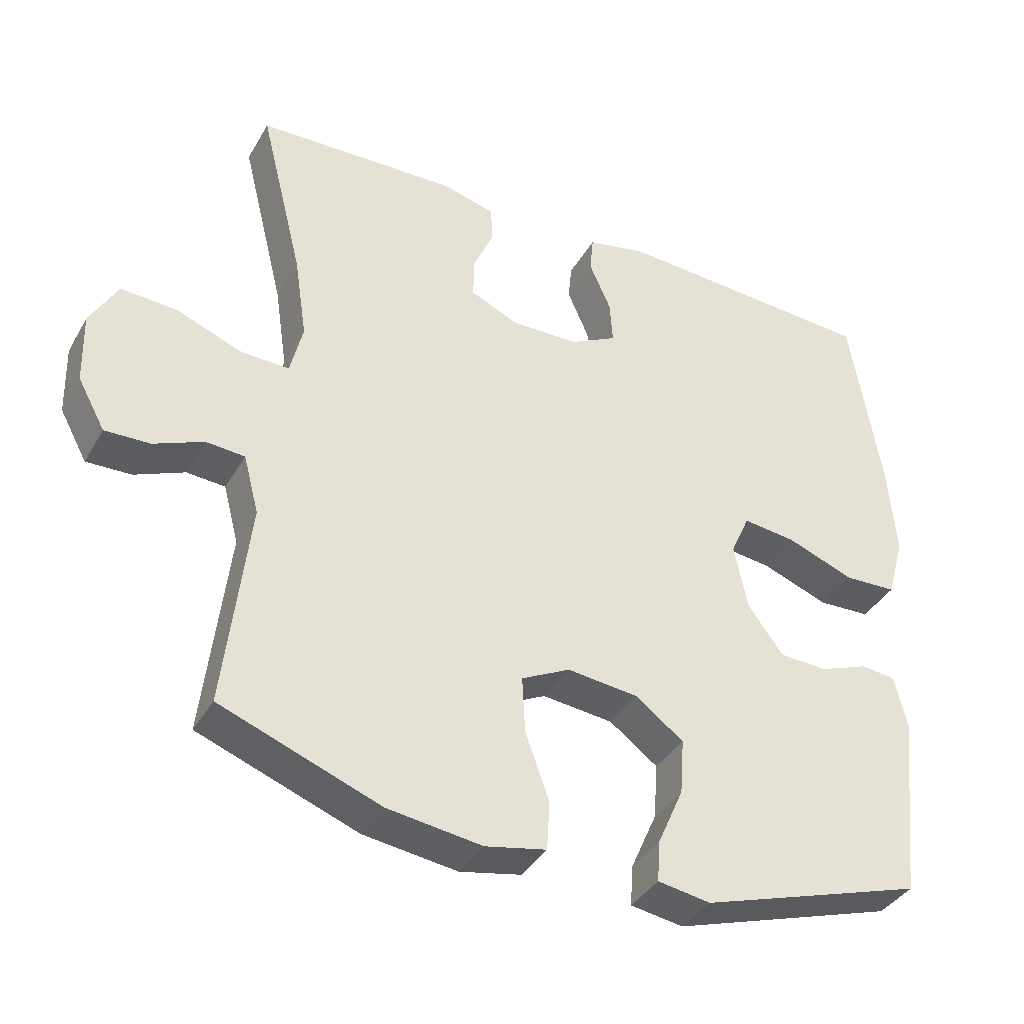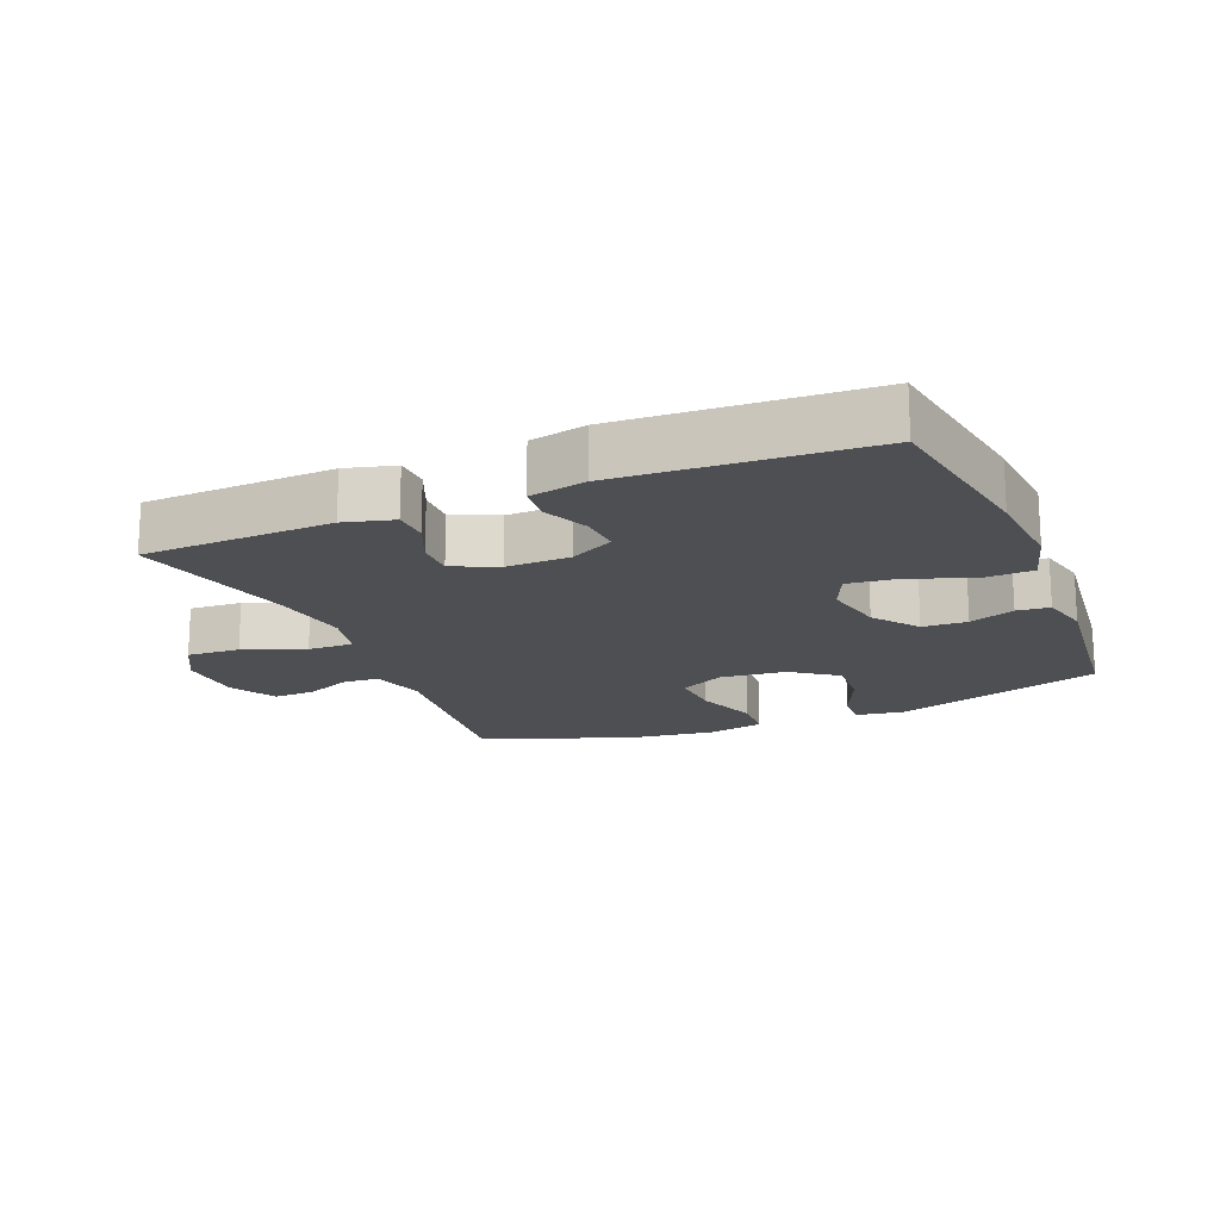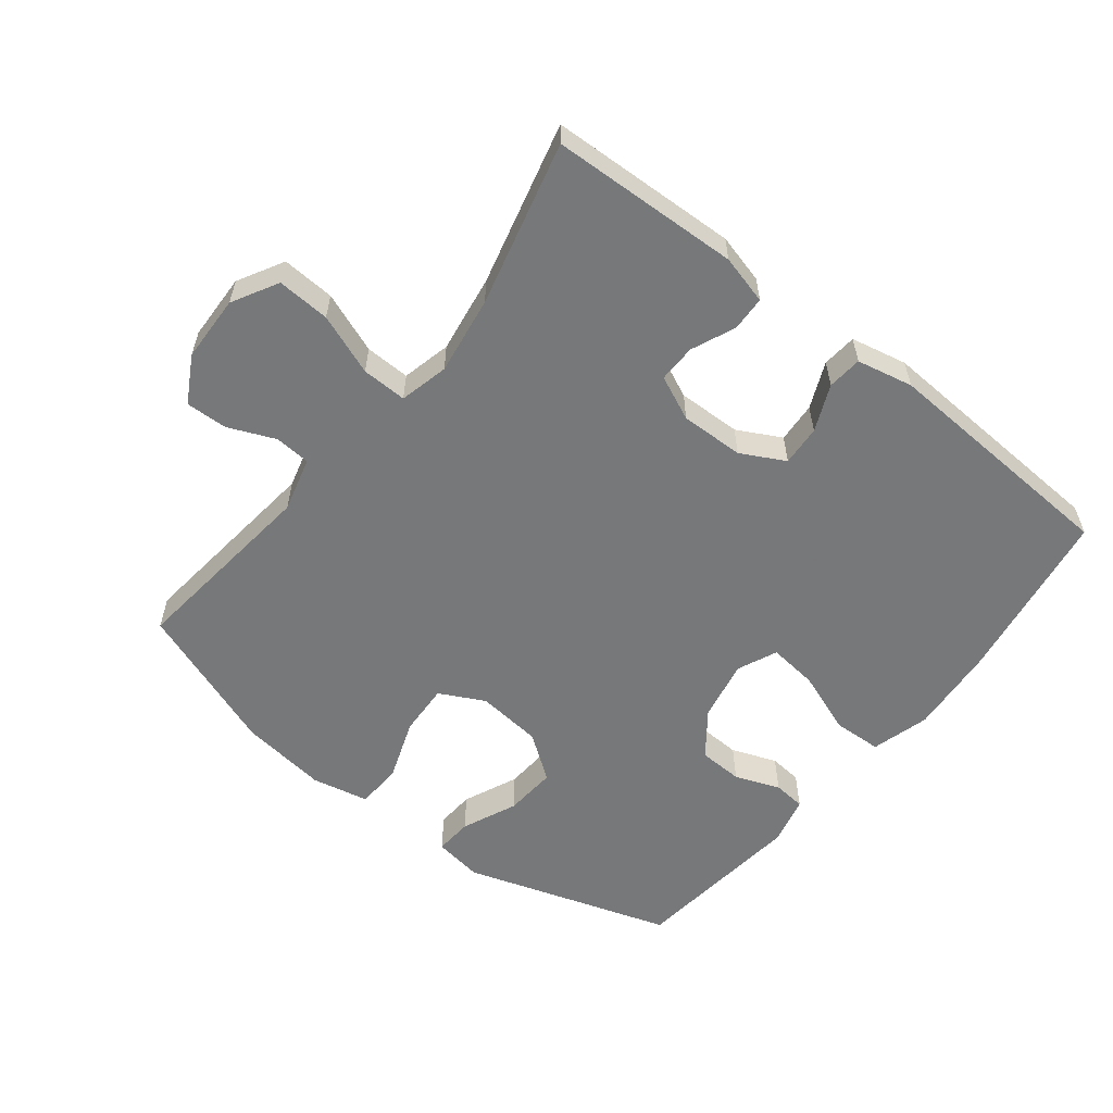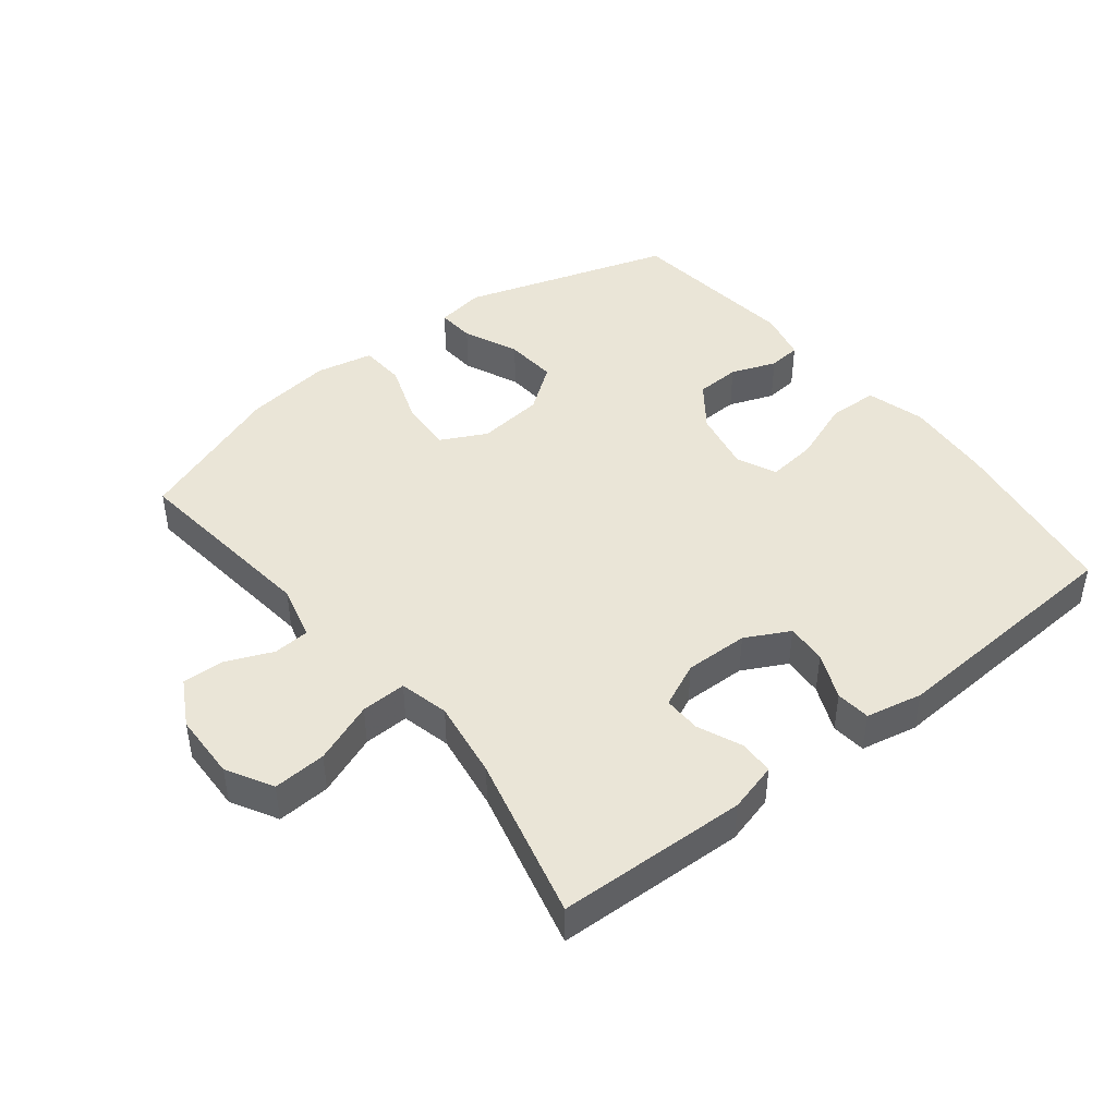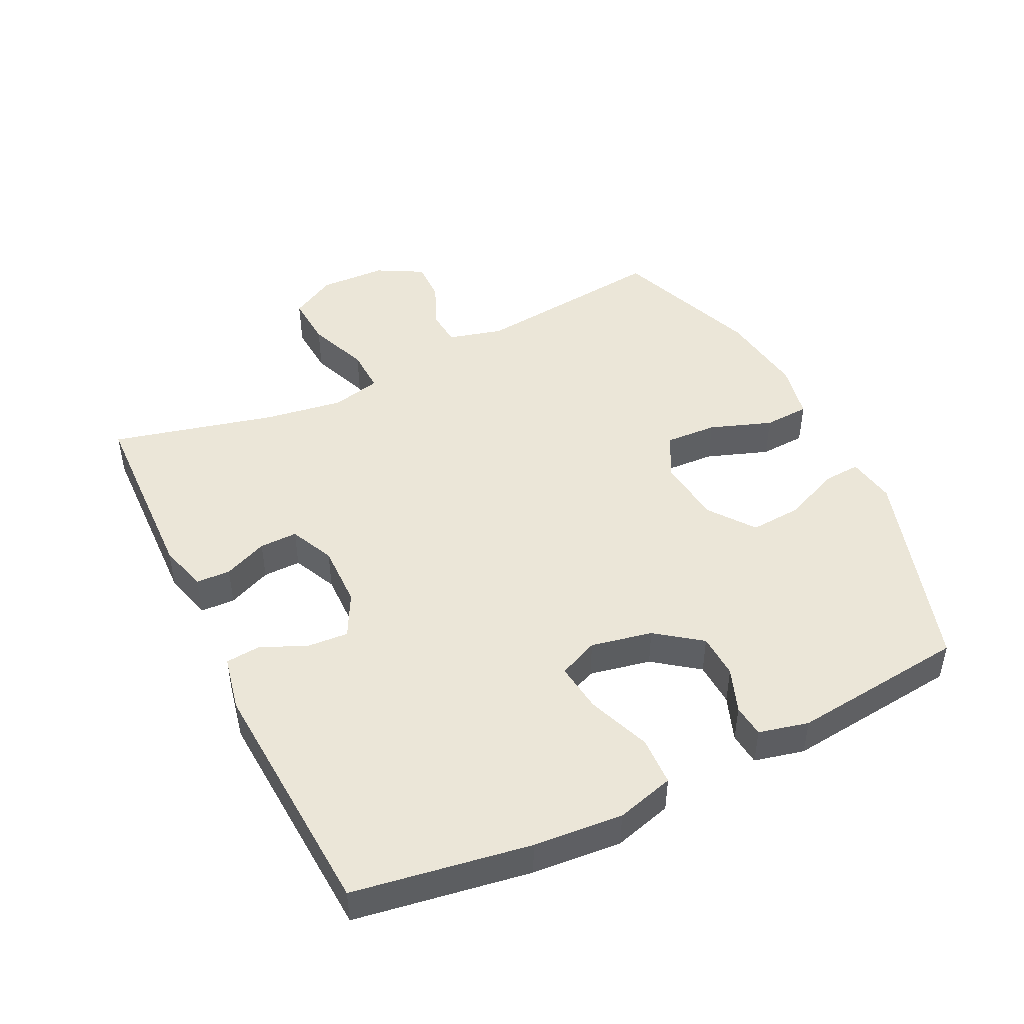
<metadata>
{"format":"obj","ext":"obj","renderer":"f3d","projection":"perspective","resolution":1024,"background":"white","views":[{"elev":-38.1,"azim":-27.0,"up":"+Z"},{"elev":-17.6,"azim":22.6,"up":"+Y"},{"elev":-57.3,"azim":-38.1,"up":"+Y"},{"elev":44.4,"azim":-38.4,"up":"+Y"},{"elev":46.5,"azim":63.9,"up":"+Y"}]}
</metadata>
<code>
v 0.5 0.07 0.5
v 0.543 0.07 0.232
v 0.554 0.07 0.096
v 0.529 0.07 0.007
v 0.454 0.07 0.004
v 0.358 0.07 0.04
v 0.282 0.07 0.049
v 0.255 0.07 -0.012
v 0.274 0.07 -0.106
v 0.325 0.07 -0.174
v 0.393 0.07 -0.177
v 0.462 0.07 -0.151
v 0.512 0.07 -0.156
v 0.53 0.07 -0.232
v 0.5 0.07 -0.5
v 0.181 0.07 -0.601
v 0.106 0.07 -0.589
v 0.11 0.07 -0.531
v 0.147 0.07 -0.447
v 0.153 0.07 -0.367
v 0.084 0.07 -0.316
v -0.017 0.07 -0.305
v -0.086 0.07 -0.34
v -0.082 0.07 -0.42
v -0.048 0.07 -0.515
v -0.052 0.07 -0.585
v -0.139 0.07 -0.603
v -0.273 0.07 -0.585
v -0.5 0.07 -0.5
v -0.466 0.07 -0.202
v -0.488 0.07 -0.118
v -0.543 0.07 -0.114
v -0.614 0.07 -0.144
v -0.678 0.07 -0.146
v -0.717 0.07 -0.075
v -0.72 0.07 0.027
v -0.681 0.07 0.097
v -0.6 0.07 0.092
v -0.507 0.07 0.056
v -0.438 0.07 0.054
v -0.42 0.07 0.129
v -0.438 0.07 0.249
v -0.5 0.07 0.5
v -0.211 0.07 0.51
v -0.136 0.07 0.49
v -0.134 0.07 0.437
v -0.163 0.07 0.37
v -0.164 0.07 0.312
v -0.096 0.07 0.281
v 0.001 0.07 0.283
v 0.068 0.07 0.318
v 0.064 0.07 0.38
v 0.033 0.07 0.451
v 0.038 0.07 0.504
v 0.124 0.07 0.522
v 0.5 0 0.5
v 0.543 0 0.232
v 0.554 0 0.096
v 0.529 0 0.007
v 0.454 0 0.004
v 0.358 0 0.04
v 0.282 0 0.049
v 0.255 0 -0.012
v 0.274 0 -0.106
v 0.325 0 -0.174
v 0.393 0 -0.177
v 0.462 0 -0.151
v 0.512 0 -0.156
v 0.53 0 -0.232
v 0.5 0 -0.5
v 0.181 0 -0.601
v 0.106 0 -0.589
v 0.11 0 -0.531
v 0.147 0 -0.447
v 0.153 0 -0.367
v 0.084 0 -0.316
v -0.017 0 -0.305
v -0.086 0 -0.34
v -0.082 0 -0.42
v -0.048 0 -0.515
v -0.052 0 -0.585
v -0.139 0 -0.603
v -0.273 0 -0.585
v -0.5 0 -0.5
v -0.466 0 -0.202
v -0.488 0 -0.118
v -0.543 0 -0.114
v -0.614 0 -0.144
v -0.678 0 -0.146
v -0.717 0 -0.075
v -0.72 0 0.027
v -0.681 0 0.097
v -0.6 0 0.092
v -0.507 0 0.056
v -0.438 0 0.054
v -0.42 0 0.129
v -0.438 0 0.249
v -0.5 0 0.5
v -0.211 0 0.51
v -0.136 0 0.49
v -0.134 0 0.437
v -0.163 0 0.37
v -0.164 0 0.312
v -0.096 0 0.281
v 0.001 0 0.283
v 0.068 0 0.318
v 0.064 0 0.38
v 0.033 0 0.451
v 0.038 0 0.504
v 0.124 0 0.522
f 4 5 6
f 3 4 6
f 2 3 6
f 1 2 6
f 55 1 6
f 54 55 6
f 53 54 6
f 52 53 6
f 51 52 6 7
f 50 51 7 8
f 49 50 8 9
f 48 49 9 10
f 45 46 47
f 44 45 47
f 43 44 47
f 42 43 47
f 41 42 47 48
f 40 41 48 10
f 37 38 39
f 36 37 39
f 35 36 39
f 34 35 39
f 33 34 39
f 32 33 39
f 39 40 10
f 32 39 10
f 31 32 10
f 28 29 30
f 27 28 30
f 26 27 30
f 25 26 30
f 24 25 30
f 23 24 30 31
f 22 23 31
f 21 22 31 10
f 17 18 19
f 16 17 19
f 15 16 19
f 14 15 19
f 13 14 19
f 12 13 19
f 11 12 19
f 11 19 20
f 10 11 20 21
f 61 60 59
f 61 59 58
f 61 58 57
f 61 57 56
f 61 56 110
f 61 110 109
f 61 109 108
f 61 108 107
f 62 61 107 106
f 63 62 106 105
f 64 63 105 104
f 65 64 104 103
f 102 101 100
f 102 100 99
f 102 99 98
f 102 98 97
f 103 102 97 96
f 65 103 96 95
f 94 93 92
f 94 92 91
f 94 91 90
f 94 90 89
f 94 89 88
f 94 88 87
f 65 95 94
f 65 94 87
f 65 87 86
f 85 84 83
f 85 83 82
f 85 82 81
f 85 81 80
f 85 80 79
f 86 85 79 78
f 86 78 77
f 65 86 77 76
f 74 73 72
f 74 72 71
f 74 71 70
f 74 70 69
f 74 69 68
f 74 68 67
f 74 67 66
f 75 74 66
f 76 75 66 65
f 1 56 57 2
f 2 57 58 3
f 3 58 59 4
f 4 59 60 5
f 5 60 61 6
f 6 61 62 7
f 7 62 63 8
f 8 63 64 9
f 9 64 65 10
f 10 65 66 11
f 11 66 67 12
f 12 67 68 13
f 13 68 69 14
f 14 69 70 15
f 15 70 71 16
f 16 71 72 17
f 17 72 73 18
f 18 73 74 19
f 19 74 75 20
f 20 75 76 21
f 21 76 77 22
f 22 77 78 23
f 23 78 79 24
f 24 79 80 25
f 25 80 81 26
f 26 81 82 27
f 27 82 83 28
f 28 83 84 29
f 29 84 85 30
f 30 85 86 31
f 31 86 87 32
f 32 87 88 33
f 33 88 89 34
f 34 89 90 35
f 35 90 91 36
f 36 91 92 37
f 37 92 93 38
f 38 93 94 39
f 39 94 95 40
f 40 95 96 41
f 41 96 97 42
f 42 97 98 43
f 43 98 99 44
f 44 99 100 45
f 45 100 101 46
f 46 101 102 47
f 47 102 103 48
f 48 103 104 49
f 49 104 105 50
f 50 105 106 51
f 51 106 107 52
f 52 107 108 53
f 53 108 109 54
f 54 109 110 55
f 55 110 56 1

</code>
